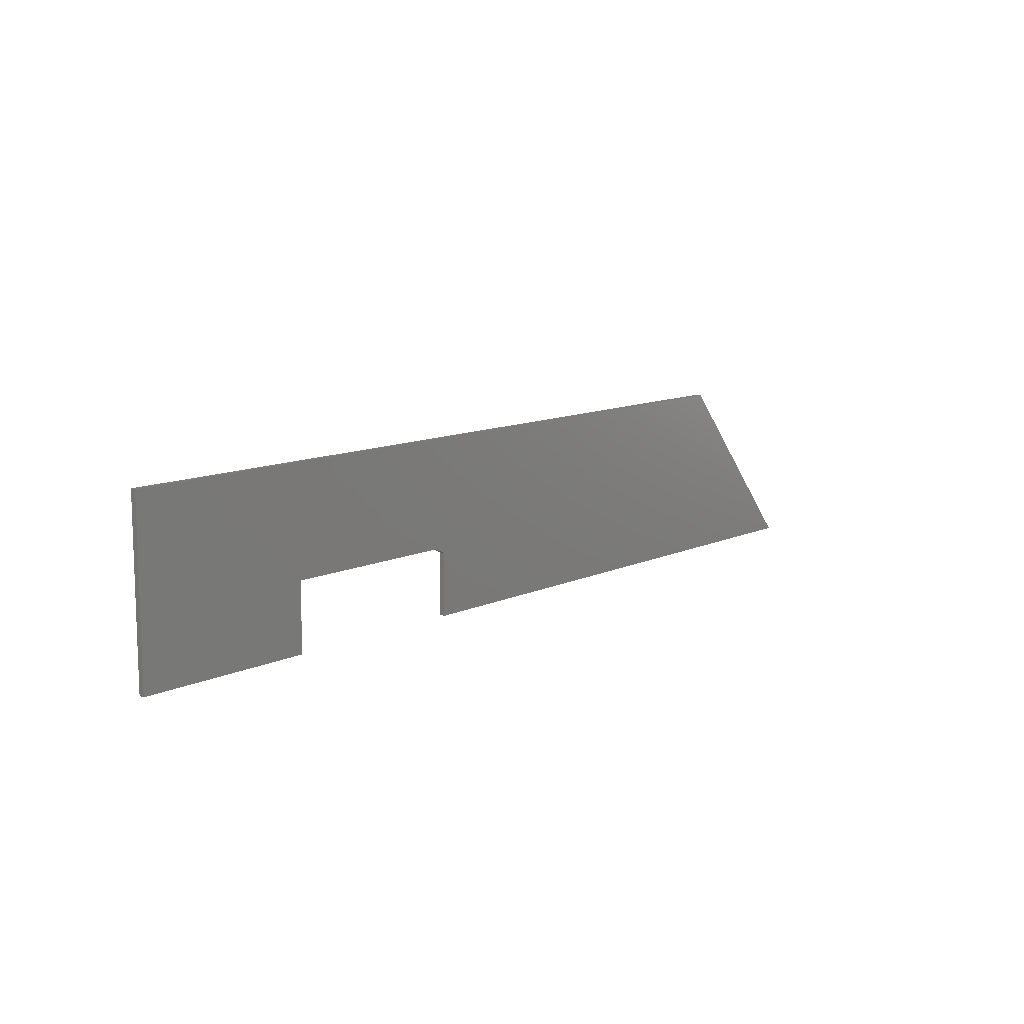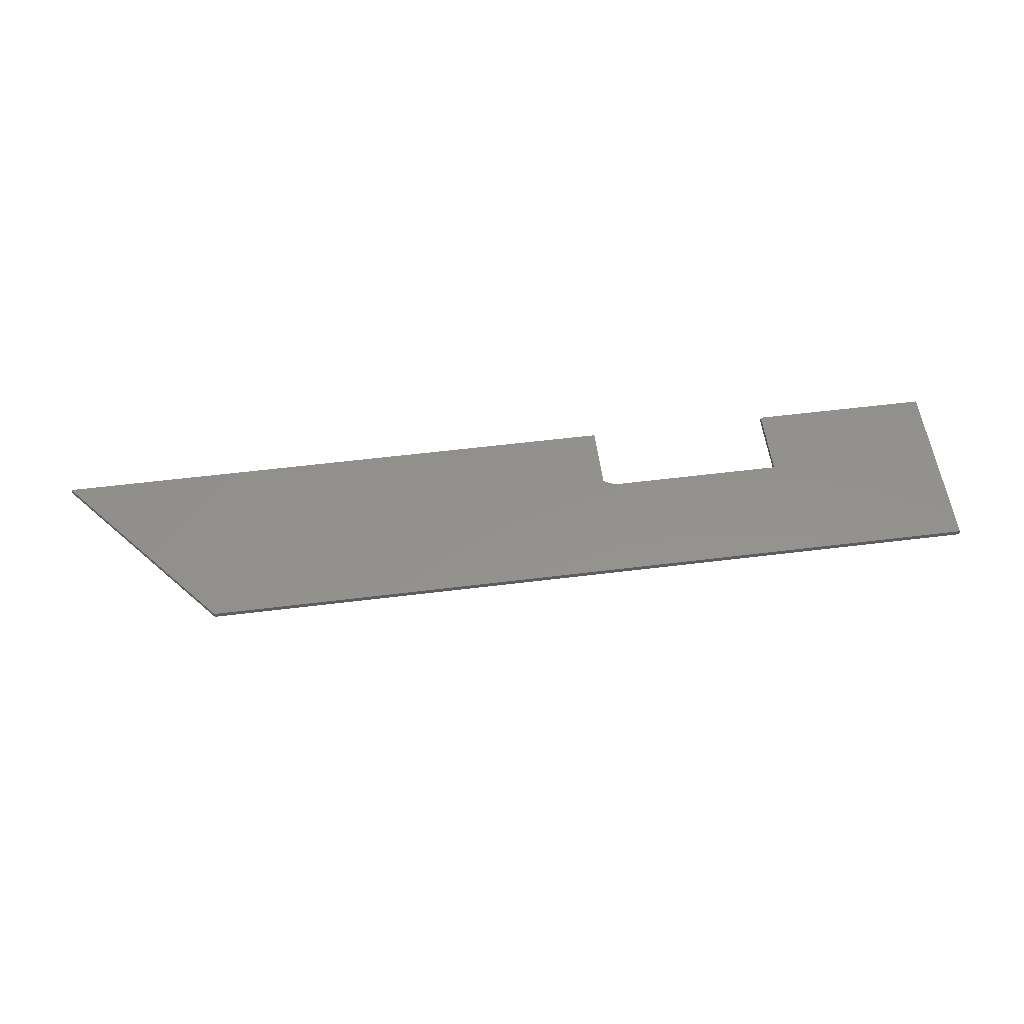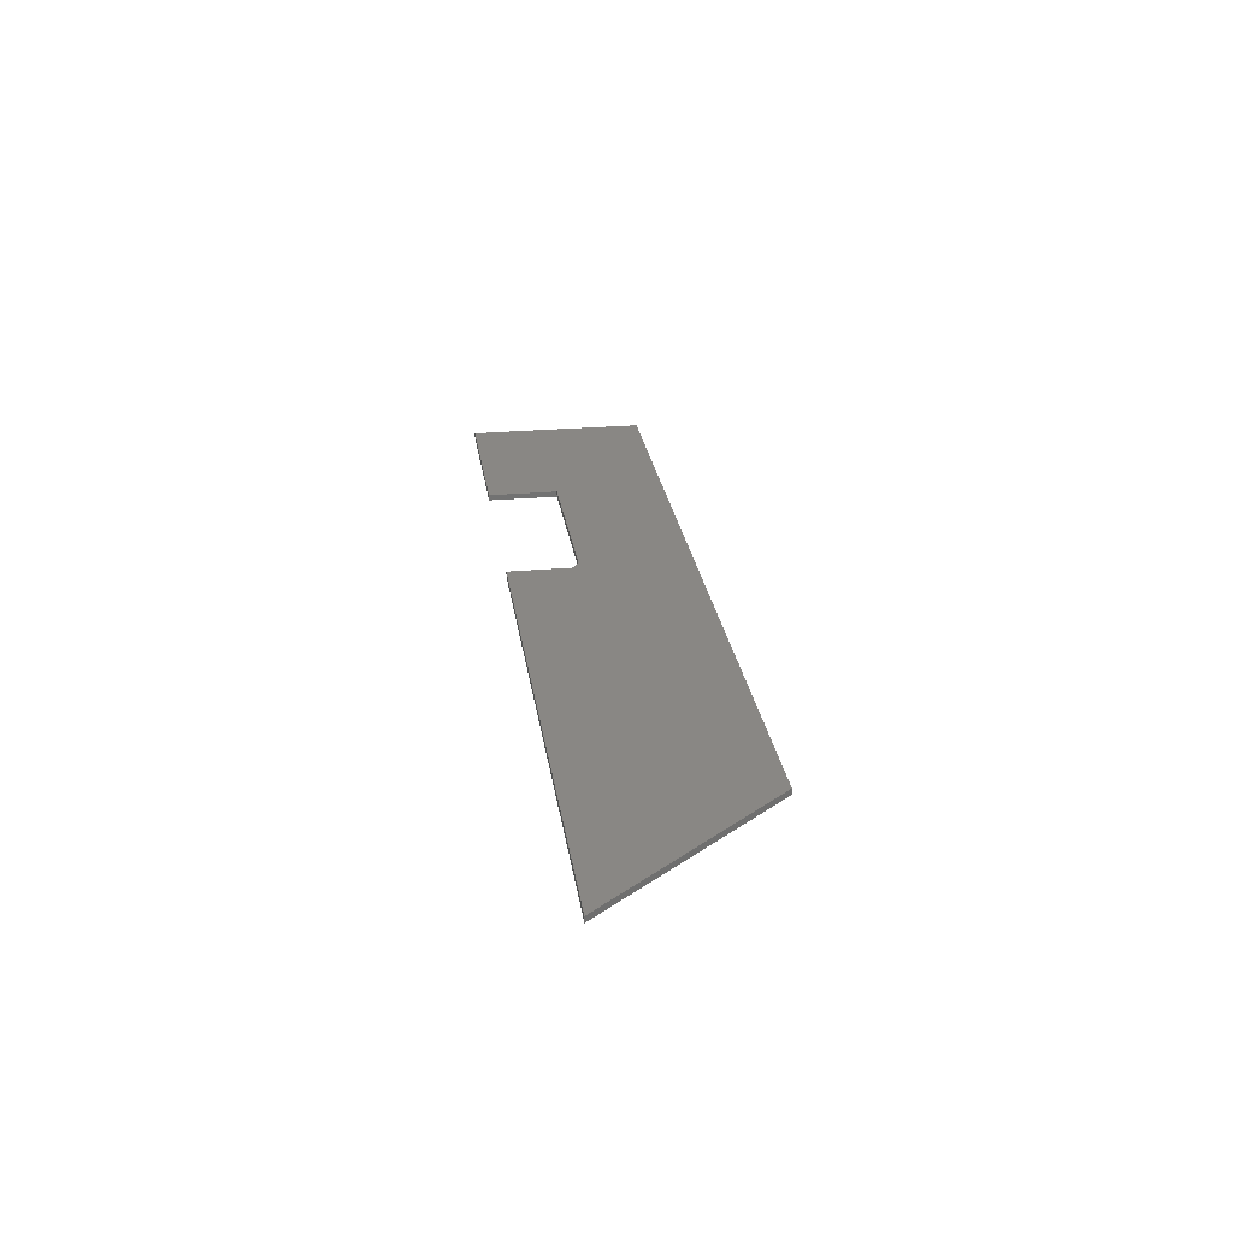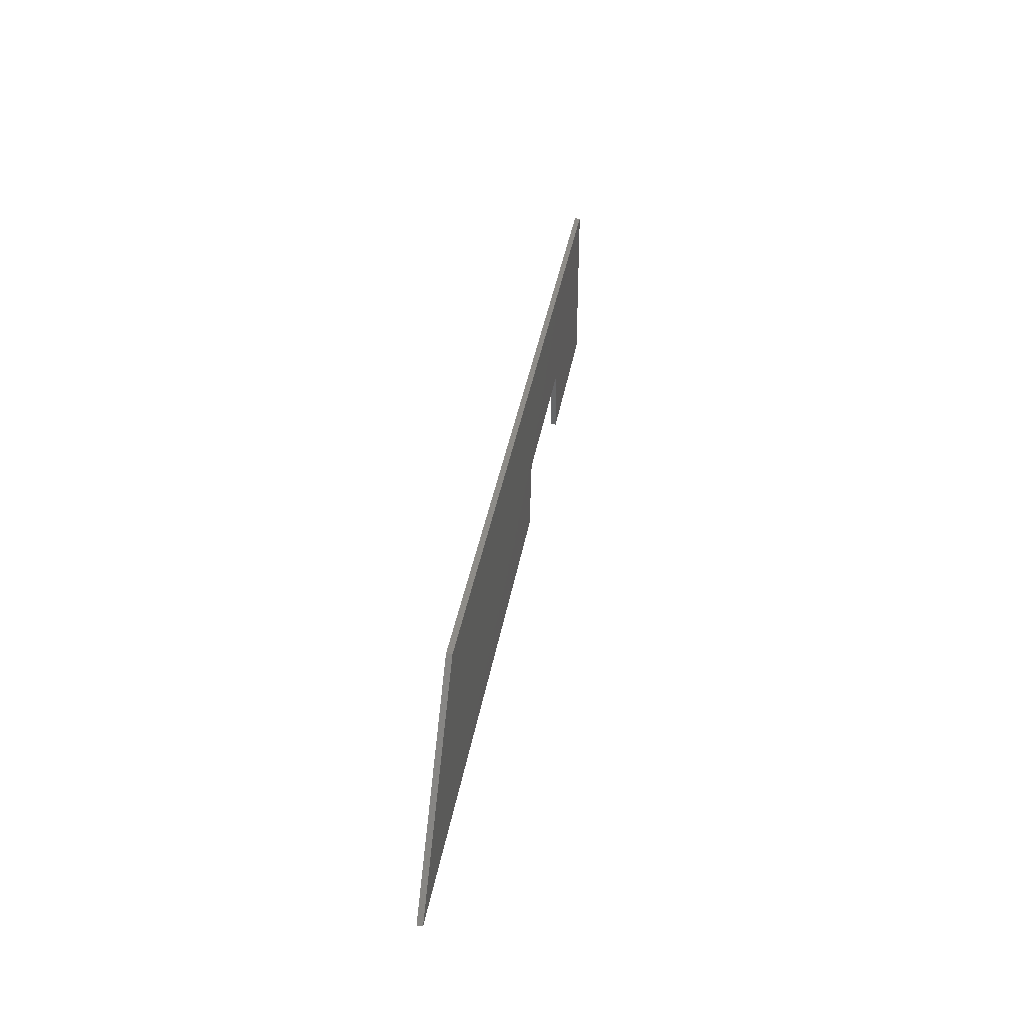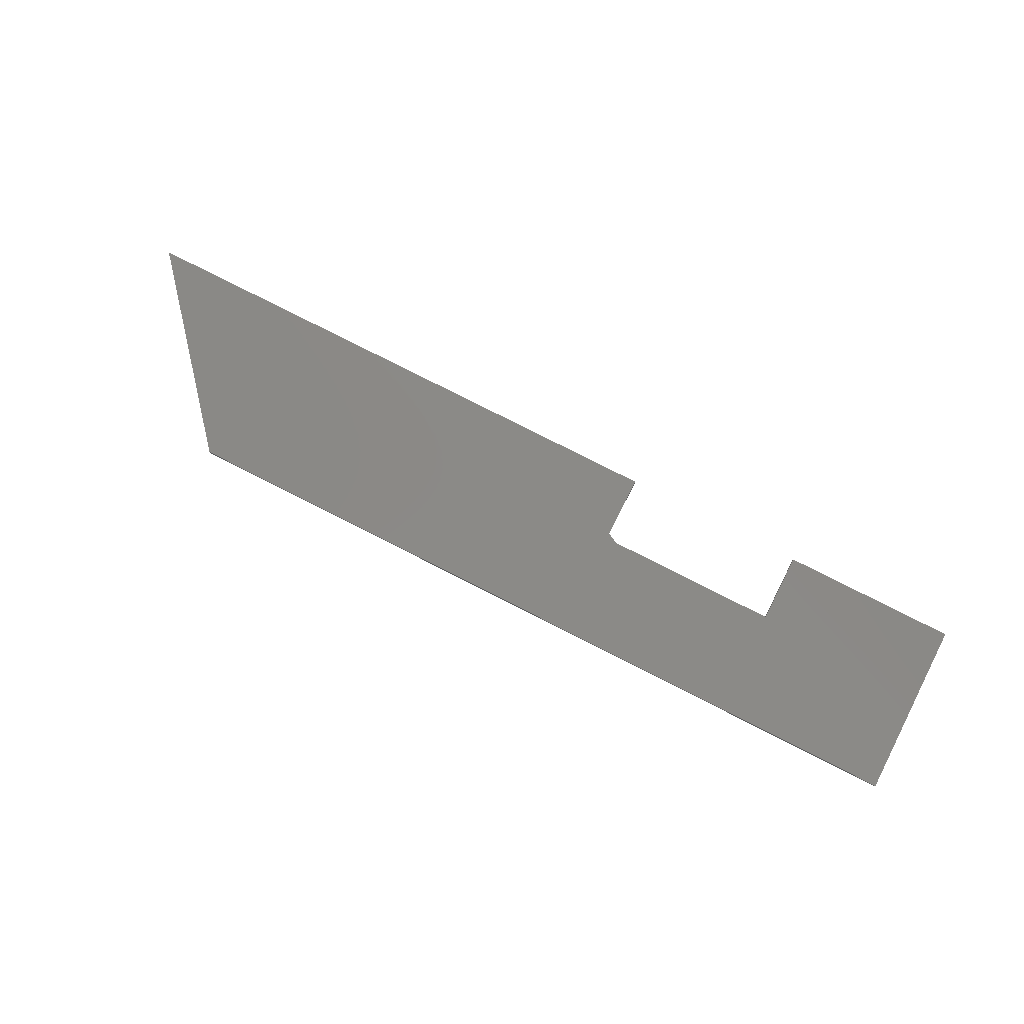
<metadata>
{"format":"stl","ext":"stl","renderer":"f3d","projection":"perspective","resolution":1024,"background":"white","views":[{"elev":11.2,"azim":-48.4,"up":"+Y"},{"elev":55.1,"azim":172.5,"up":"+Z"},{"elev":25.8,"azim":81.9,"up":"+Z"},{"elev":37.3,"azim":99.6,"up":"+Y"},{"elev":79.5,"azim":-153.2,"up":"+Z"}]}
</metadata>
<code>
# stl→obj: 18 verts, 32 faces
v -0.03701 -0.1238 0.007812
v -0.03701 -0.1238 0
v -0.03701 -0.2109 0.007812
v -0.03701 -0.2109 0
v -0.2948 -0.116 0.007812
v -0.2948 -0.116 0
v -0.05263 -0.116 0.007812
v -0.05263 -0.116 0
v 0.75 -0.2109 0
v 0.5465 0.03331 0
v -0.5391 0.03331 0
v -0.5391 -0.2109 0
v -0.2948 -0.2109 0
v 0.75 -0.2109 0.007812
v 0.5465 0.03331 0.007812
v -0.5391 0.03331 0.007812
v -0.5391 -0.2109 0.007812
v -0.2948 -0.2109 0.007812
f 1 2 3
f 3 2 4
f 5 6 7
f 7 6 8
f 4 2 9
f 10 9 2
f 10 2 8
f 10 8 6
f 10 6 11
f 12 11 13
f 13 11 6
f 14 1 3
f 15 16 5
f 15 5 7
f 15 7 1
f 15 1 14
f 17 18 16
f 16 18 5
f 2 1 8
f 8 1 7
f 16 11 17
f 17 11 12
f 15 10 16
f 16 10 11
f 14 9 15
f 15 9 10
f 3 4 14
f 14 4 9
f 18 13 5
f 5 13 6
f 17 12 18
f 18 12 13

</code>
